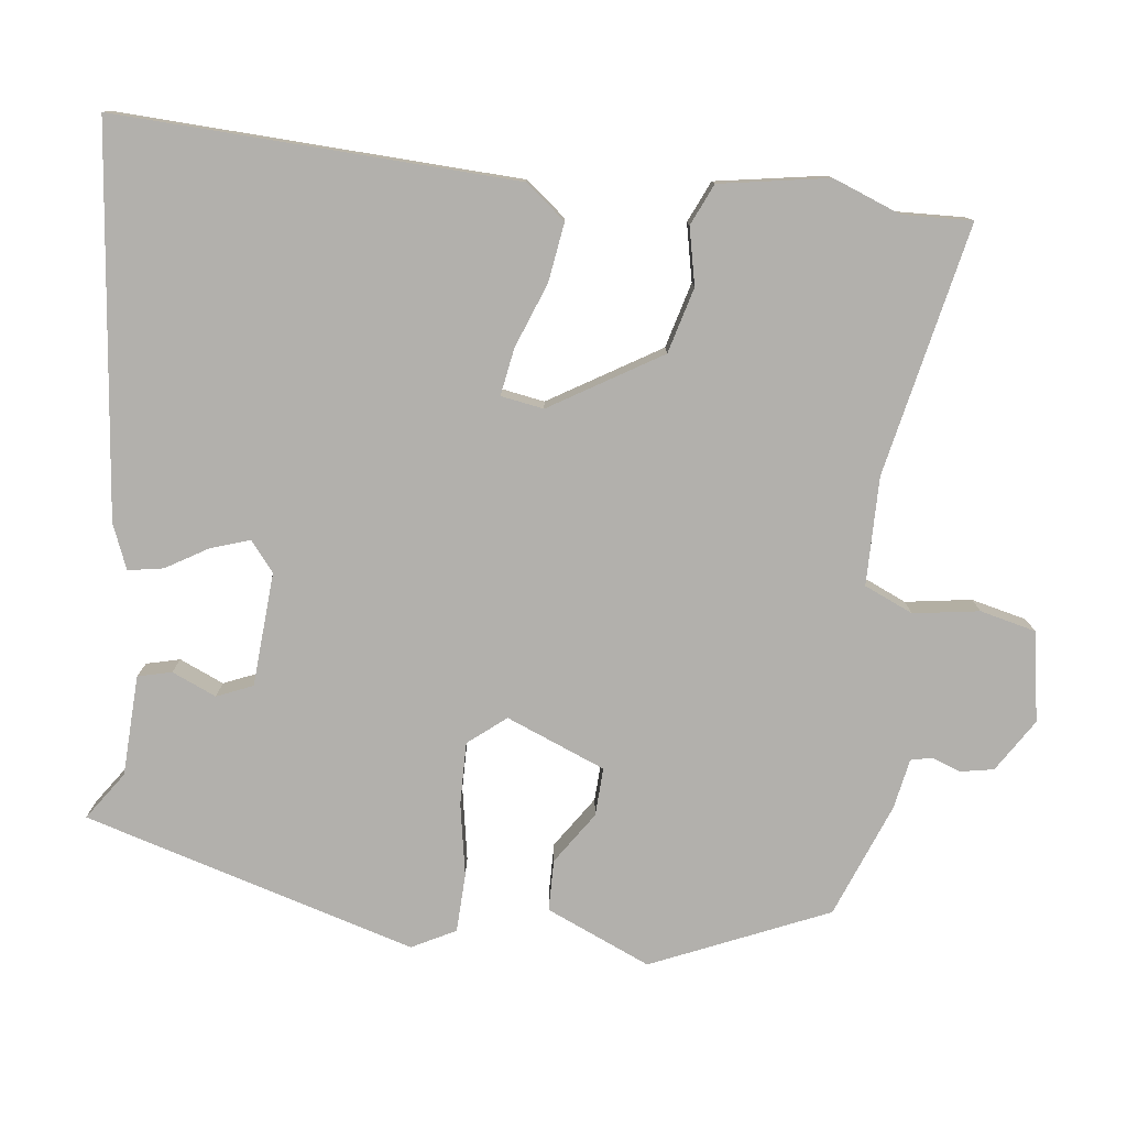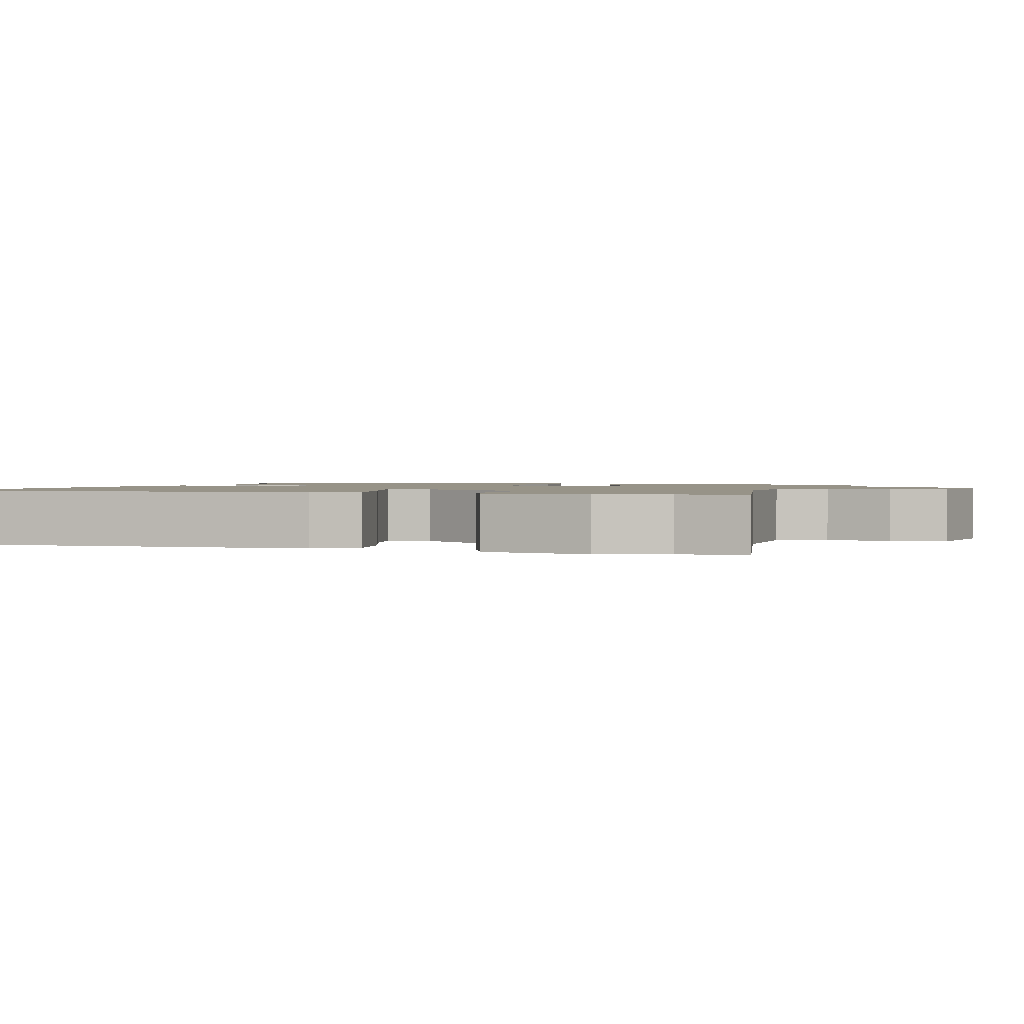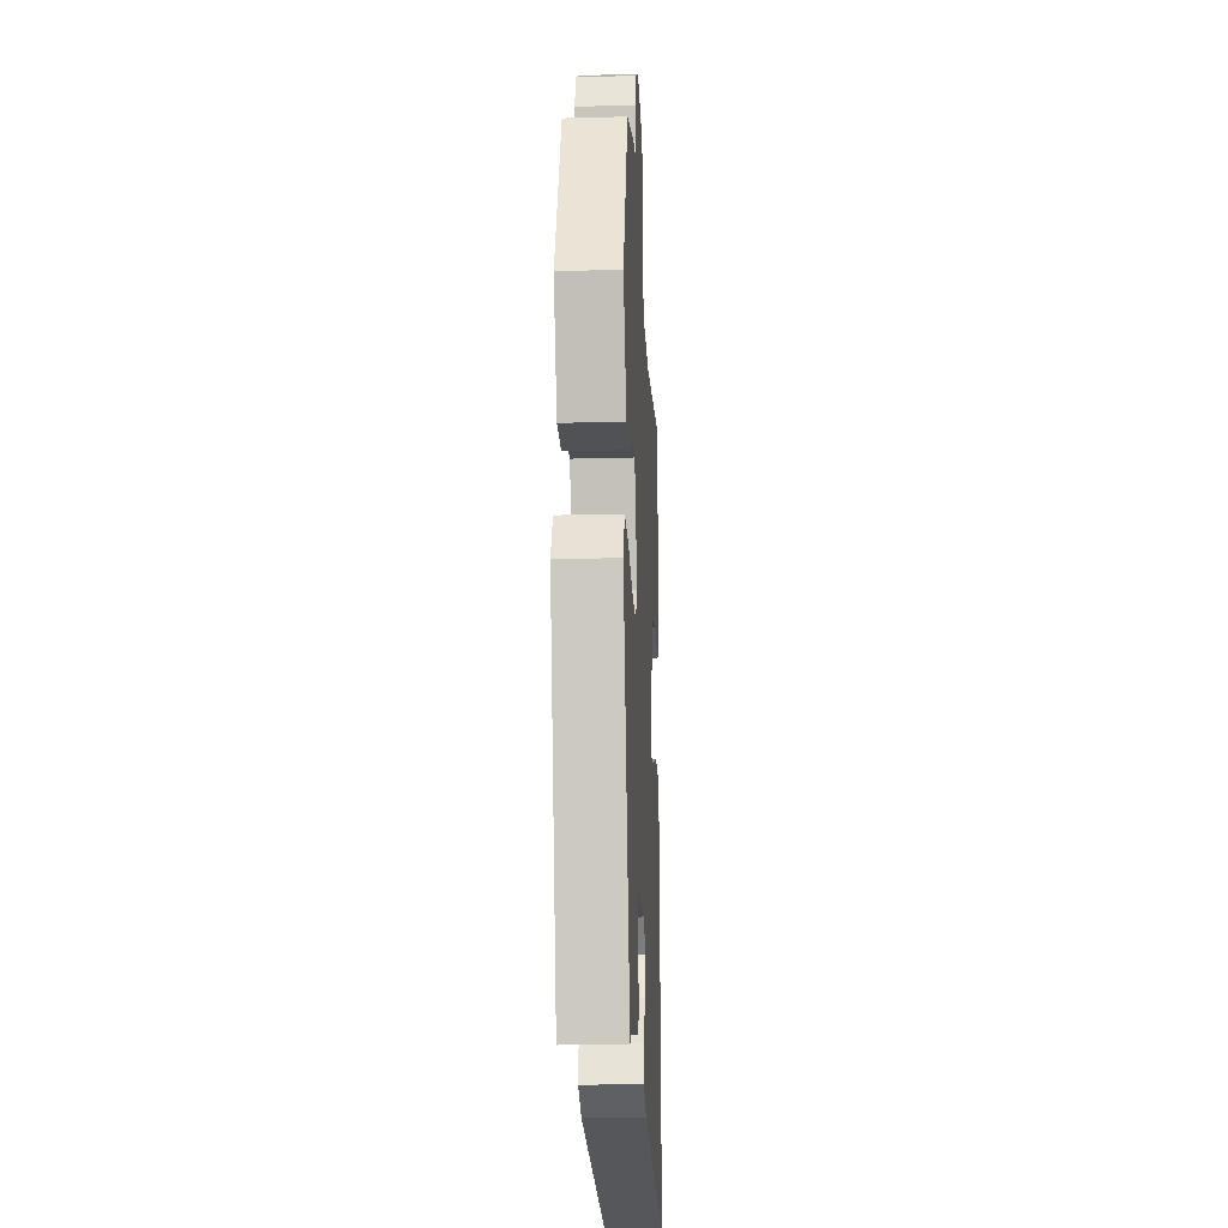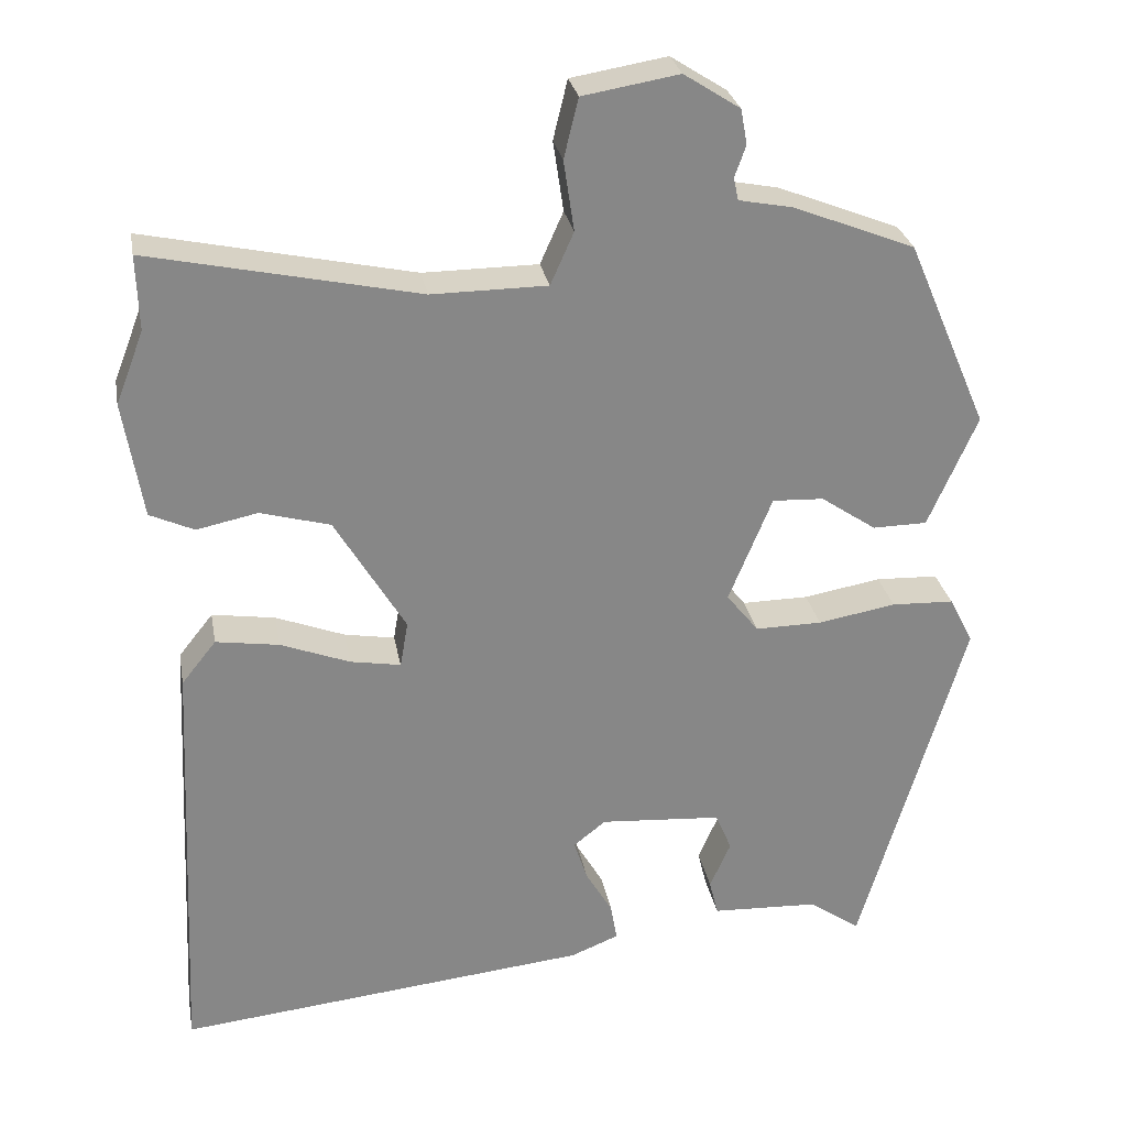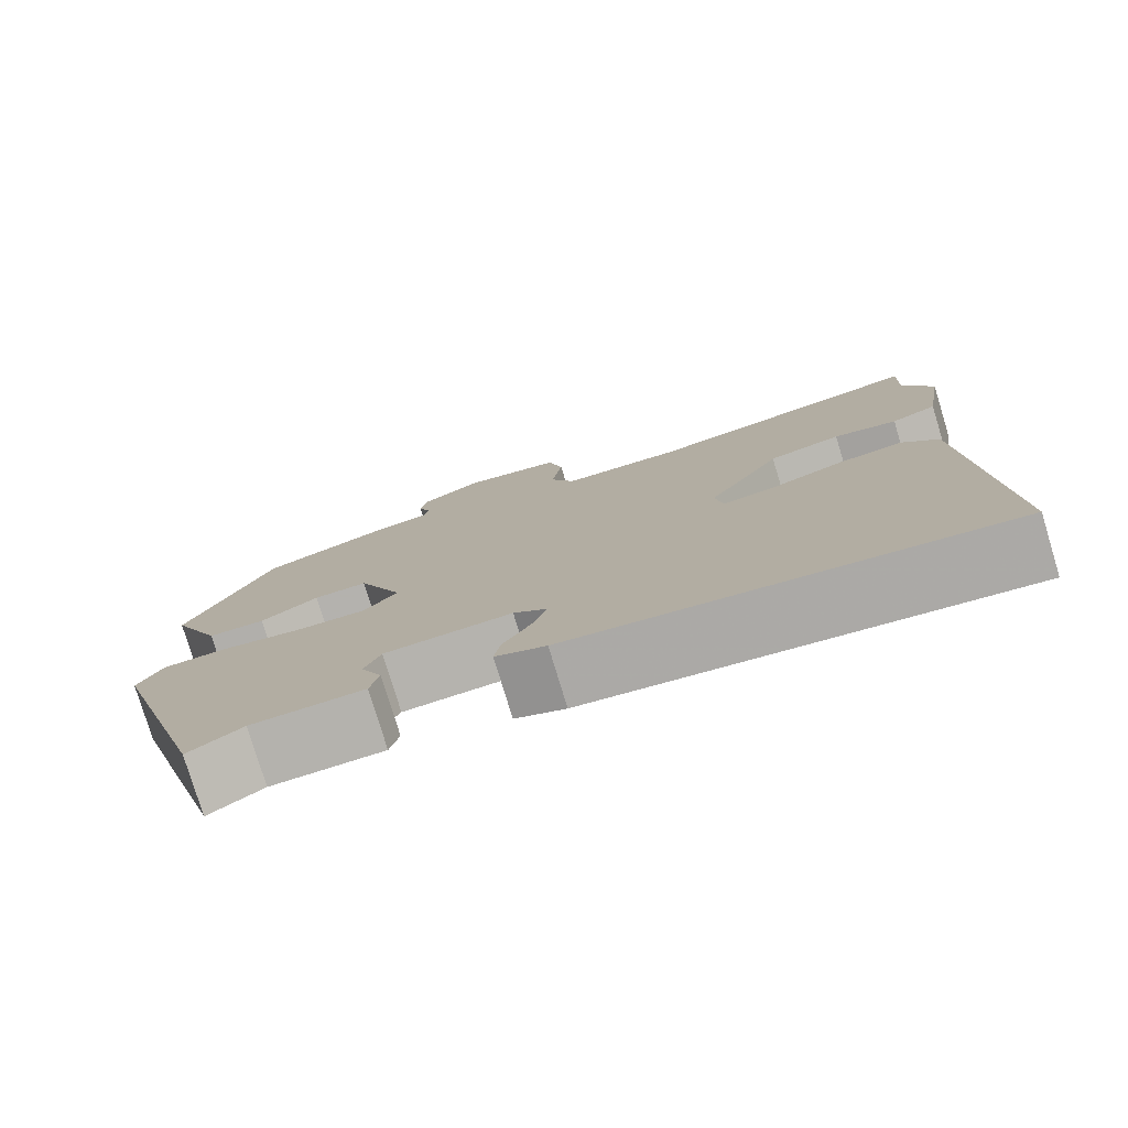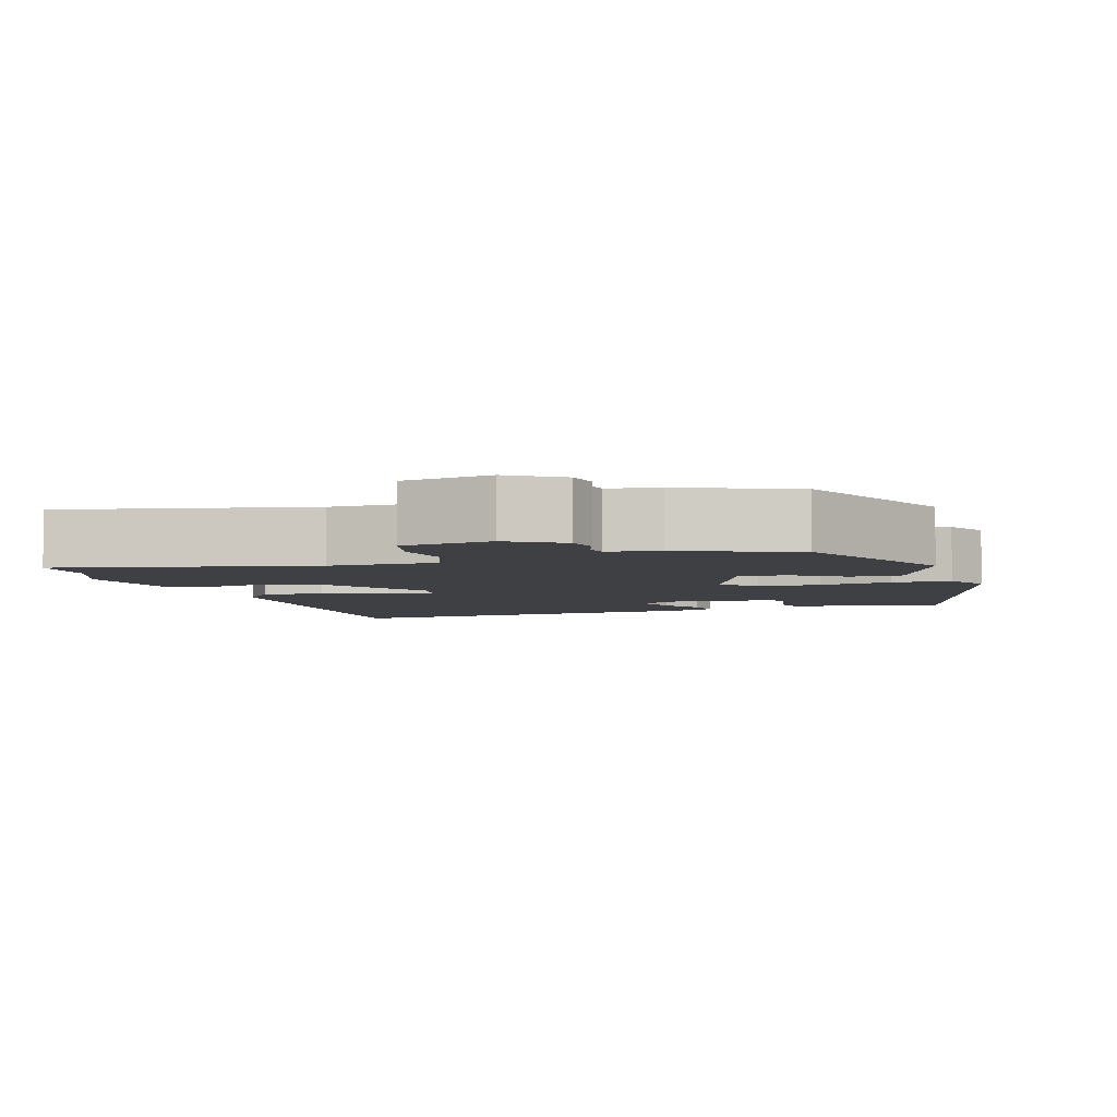
<metadata>
{"format":"obj","ext":"obj","renderer":"f3d","projection":"perspective","resolution":1024,"background":"white","views":[{"elev":-78.6,"azim":-96.6,"up":"+Y"},{"elev":1.4,"azim":-71.4,"up":"+Y"},{"elev":-20.5,"azim":92.8,"up":"+Z"},{"elev":27.9,"azim":-10.2,"up":"+Z"},{"elev":-78.6,"azim":-163.1,"up":"+Z"},{"elev":-4.7,"azim":17.4,"up":"+Y"}]}
</metadata>
<code>
v 0.404 0.07 -0.51
v 0.34 0.07 -0.465
v 0.206 0.07 -0.459
v 0.195 0.07 -0.414
v 0.221 0.07 -0.355
v 0.201 0.07 -0.307
v 0.049 0.07 -0.296
v 0.009 0.07 -0.328
v 0.026 0.07 -0.38
v 0.059 0.07 -0.436
v 0.067 0.07 -0.483
v 0.007 0.07 -0.507
v -0.509 0.07 -0.561
v -0.484 0.07 -0.028
v -0.441 0.07 0.026
v -0.362 0.07 0.014
v -0.276 0.07 -0.019
v -0.213 0.07 -0.03
v -0.203 0.07 0.027
v -0.291 0.07 0.174
v -0.378 0.07 0.198
v -0.454 0.07 0.182
v -0.509 0.07 0.207
v -0.533 0.07 0.353
v -0.498 0.07 0.443
v -0.501 0.07 0.536
v -0.166 0.07 0.464
v -0.022 0.07 0.465
v 0.007 0.07 0.53
v -0.006 0.07 0.618
v 0.012 0.07 0.692
v 0.132 0.07 0.712
v 0.202 0.07 0.667
v 0.21 0.07 0.623
v 0.196 0.07 0.584
v 0.202 0.07 0.556
v 0.269 0.07 0.543
v 0.421 0.07 0.483
v 0.522 0.07 0.248
v 0.461 0.07 0.109
v 0.393 0.07 0.108
v 0.324 0.07 0.155
v 0.26 0.07 0.158
v 0.206 0.07 0.026
v 0.246 0.07 -0.024
v 0.329 0.07 -0.023
v 0.426 0.07 -0.006
v 0.504 0.07 -0.009
v 0.534 0.07 -0.067
v 0.404 0 -0.51
v 0.34 0 -0.465
v 0.206 0 -0.459
v 0.195 0 -0.414
v 0.221 0 -0.355
v 0.201 0 -0.307
v 0.049 0 -0.296
v 0.009 0 -0.328
v 0.026 0 -0.38
v 0.059 0 -0.436
v 0.067 0 -0.483
v 0.007 0 -0.507
v -0.509 0 -0.561
v -0.484 0 -0.028
v -0.441 0 0.026
v -0.362 0 0.014
v -0.276 0 -0.019
v -0.213 0 -0.03
v -0.203 0 0.027
v -0.291 0 0.174
v -0.378 0 0.198
v -0.454 0 0.182
v -0.509 0 0.207
v -0.533 0 0.353
v -0.498 0 0.443
v -0.501 0 0.536
v -0.166 0 0.464
v -0.022 0 0.465
v 0.007 0 0.53
v -0.006 0 0.618
v 0.012 0 0.692
v 0.132 0 0.712
v 0.202 0 0.667
v 0.21 0 0.623
v 0.196 0 0.584
v 0.202 0 0.556
v 0.269 0 0.543
v 0.421 0 0.483
v 0.522 0 0.248
v 0.461 0 0.109
v 0.393 0 0.108
v 0.324 0 0.155
v 0.26 0 0.158
v 0.206 0 0.026
v 0.246 0 -0.024
v 0.329 0 -0.023
v 0.426 0 -0.006
v 0.504 0 -0.009
v 0.534 0 -0.067
f 49 1 2
f 48 49 2
f 47 48 2
f 46 47 2
f 45 46 2
f 44 45 2
f 40 41 42
f 39 40 42
f 38 39 42
f 37 38 42
f 36 37 42
f 36 42 43
f 35 36 43 44
f 33 34 35
f 32 33 35
f 31 32 35
f 30 31 35
f 29 30 35
f 28 29 35 44
f 25 26 27
f 25 27 28
f 24 25 28
f 23 24 28
f 22 23 28
f 21 22 28
f 20 21 28
f 19 20 28 44
f 15 16 17
f 14 15 17
f 13 14 17
f 12 13 17
f 11 12 17
f 10 11 17
f 9 10 17
f 8 9 17 18
f 18 19 44
f 8 18 44
f 7 8 44
f 2 3 4 5
f 2 5 6
f 44 2 6
f 6 7 44
f 51 50 98
f 51 98 97
f 51 97 96
f 51 96 95
f 51 95 94
f 51 94 93
f 91 90 89
f 91 89 88
f 91 88 87
f 91 87 86
f 91 86 85
f 92 91 85
f 93 92 85 84
f 84 83 82
f 84 82 81
f 84 81 80
f 84 80 79
f 84 79 78
f 93 84 78 77
f 76 75 74
f 77 76 74
f 77 74 73
f 77 73 72
f 77 72 71
f 77 71 70
f 77 70 69
f 93 77 69 68
f 66 65 64
f 66 64 63
f 66 63 62
f 66 62 61
f 66 61 60
f 66 60 59
f 66 59 58
f 67 66 58 57
f 93 68 67
f 93 67 57
f 93 57 56
f 54 53 52 51
f 55 54 51
f 55 51 93
f 93 56 55
f 1 50 51 2
f 2 51 52 3
f 3 52 53 4
f 4 53 54 5
f 5 54 55 6
f 6 55 56 7
f 7 56 57 8
f 8 57 58 9
f 9 58 59 10
f 10 59 60 11
f 11 60 61 12
f 12 61 62 13
f 13 62 63 14
f 14 63 64 15
f 15 64 65 16
f 16 65 66 17
f 17 66 67 18
f 18 67 68 19
f 19 68 69 20
f 20 69 70 21
f 21 70 71 22
f 22 71 72 23
f 23 72 73 24
f 24 73 74 25
f 25 74 75 26
f 26 75 76 27
f 27 76 77 28
f 28 77 78 29
f 29 78 79 30
f 30 79 80 31
f 31 80 81 32
f 32 81 82 33
f 33 82 83 34
f 34 83 84 35
f 35 84 85 36
f 36 85 86 37
f 37 86 87 38
f 38 87 88 39
f 39 88 89 40
f 40 89 90 41
f 41 90 91 42
f 42 91 92 43
f 43 92 93 44
f 44 93 94 45
f 45 94 95 46
f 46 95 96 47
f 47 96 97 48
f 48 97 98 49
f 49 98 50 1

</code>
